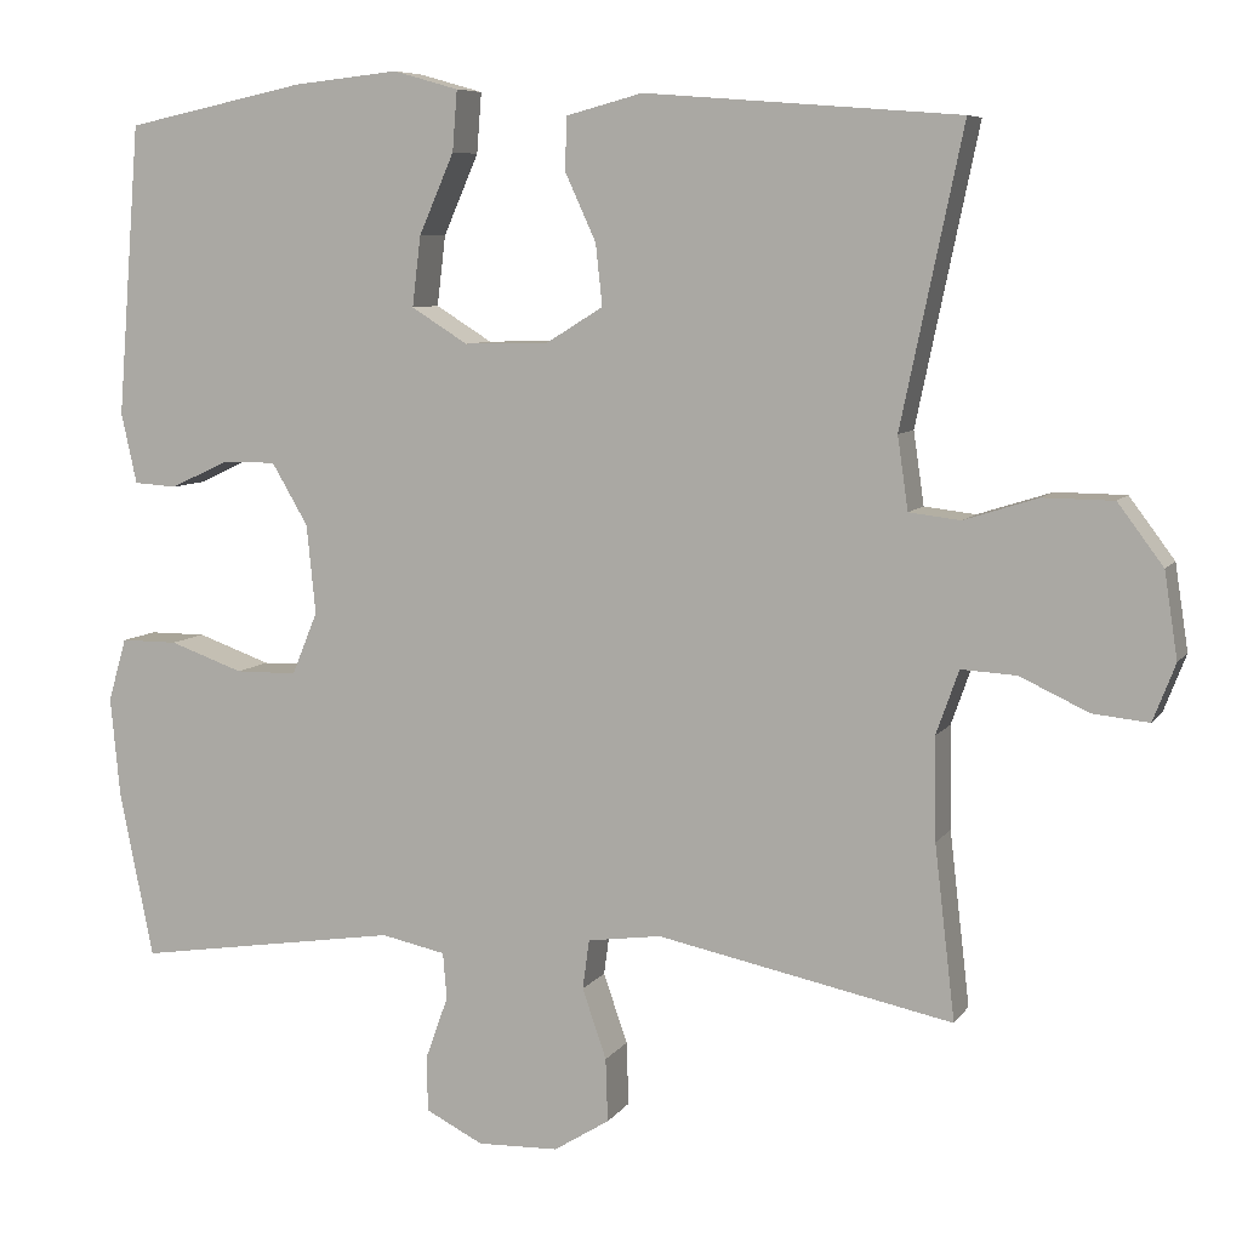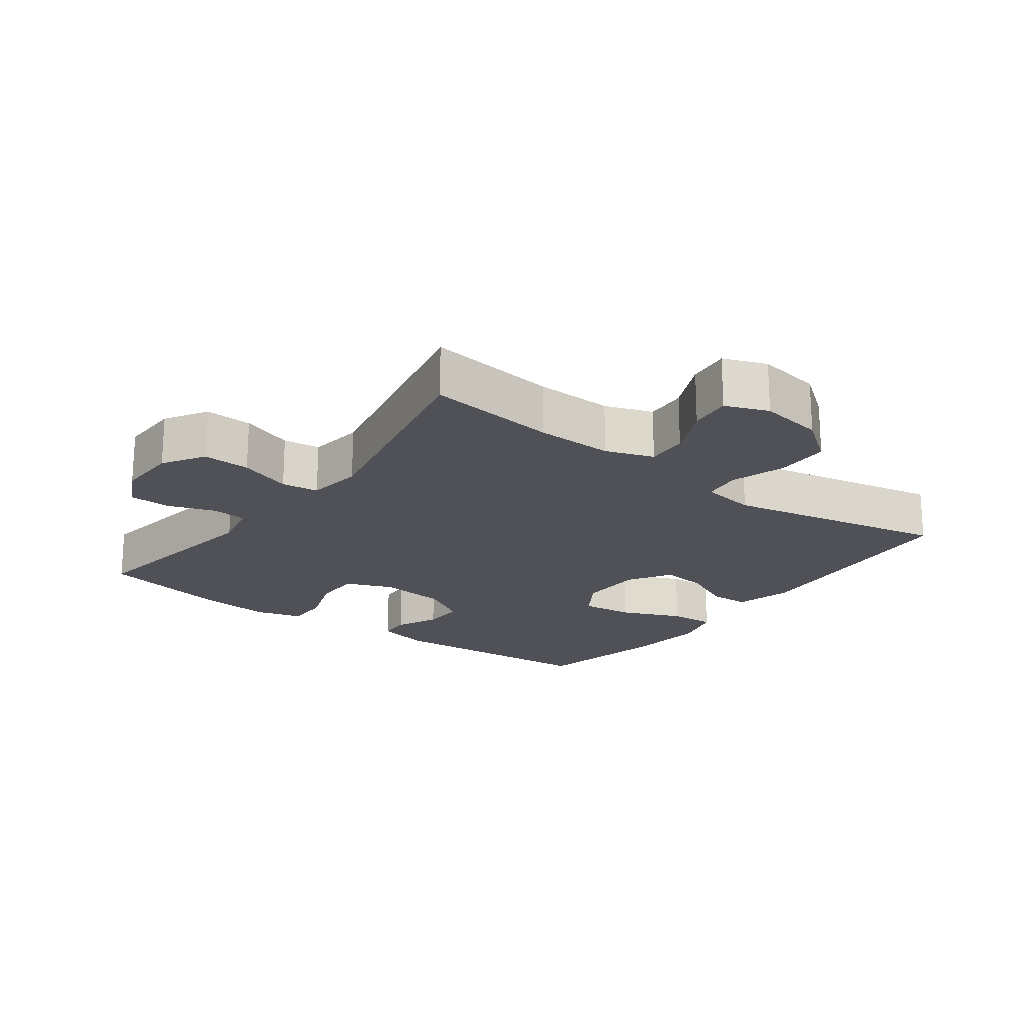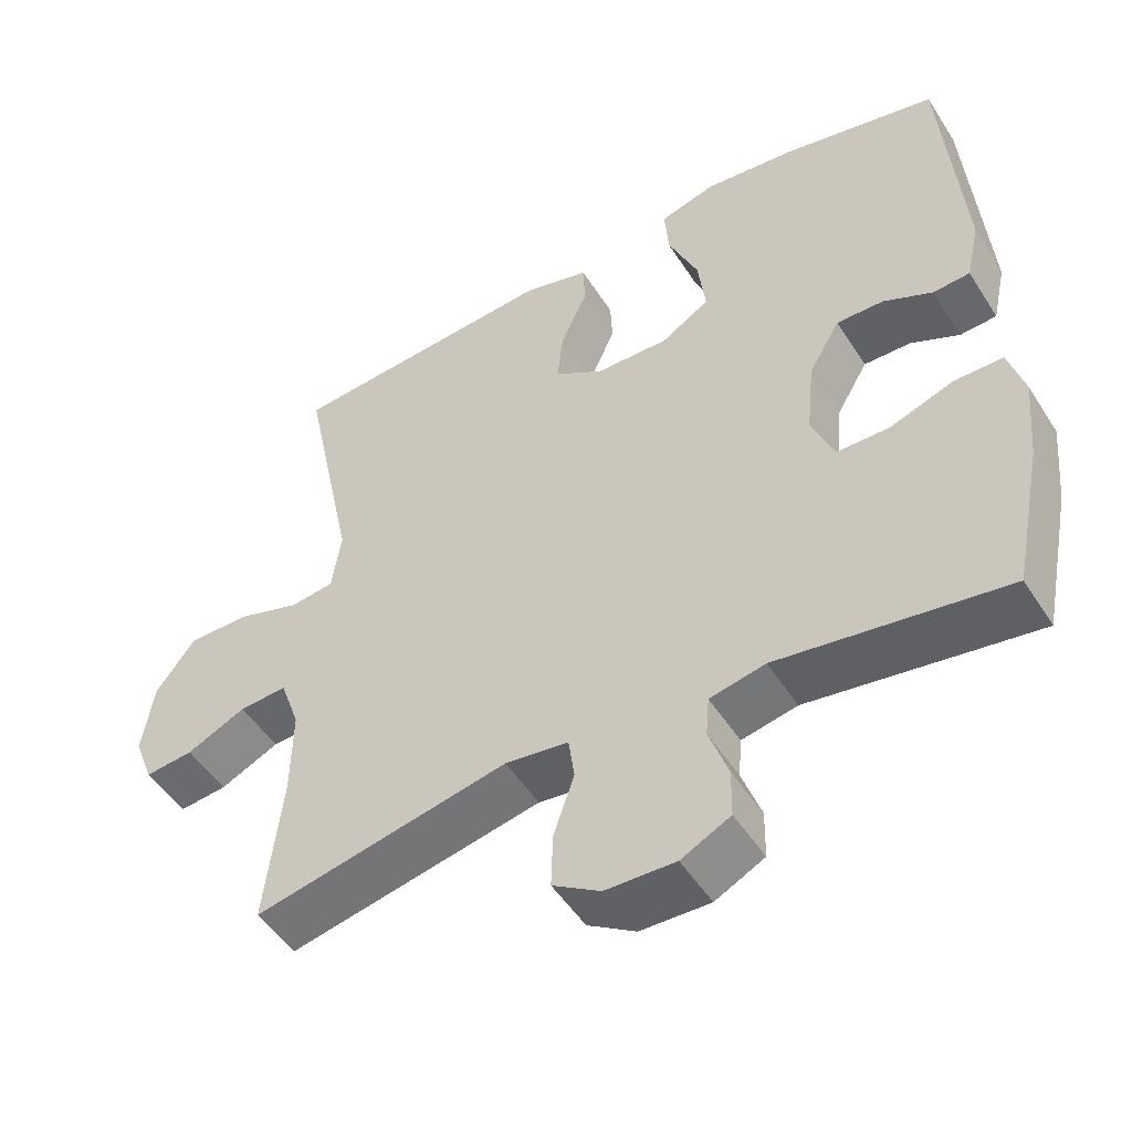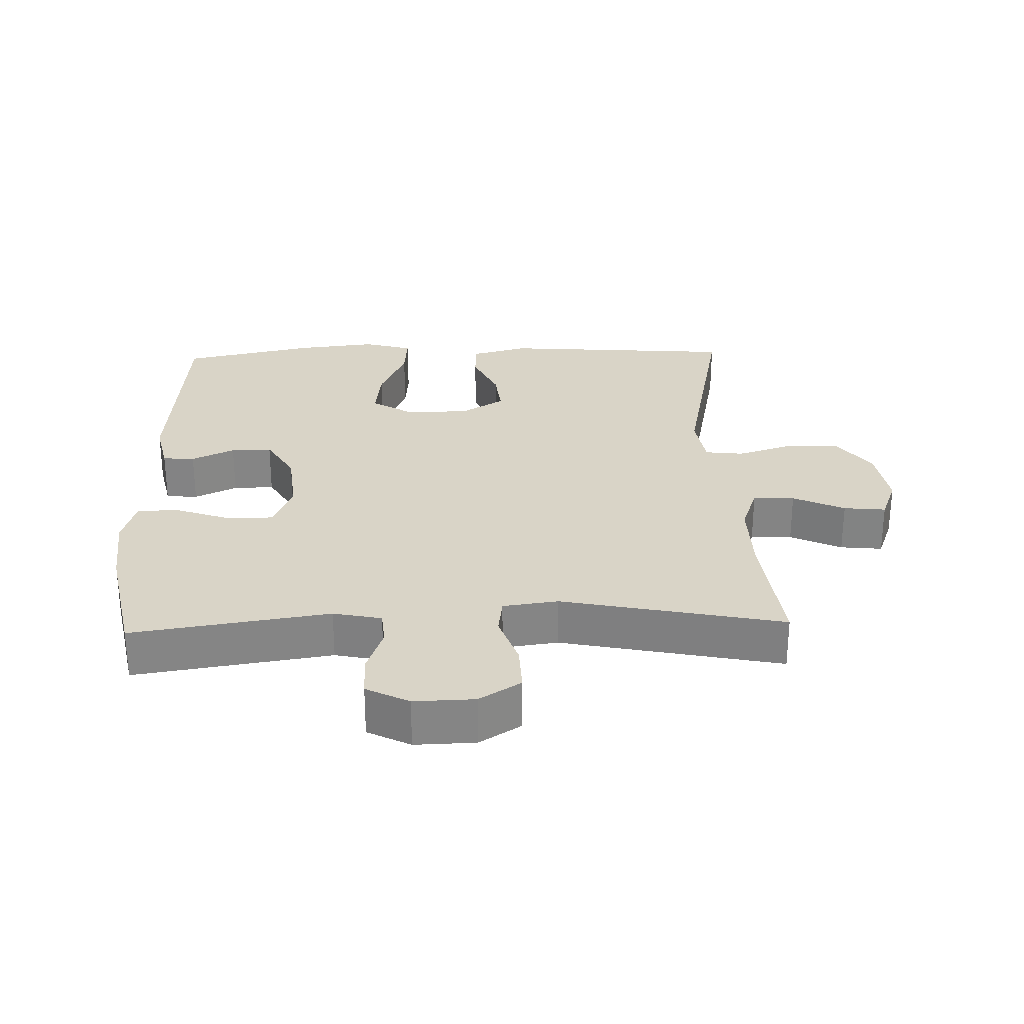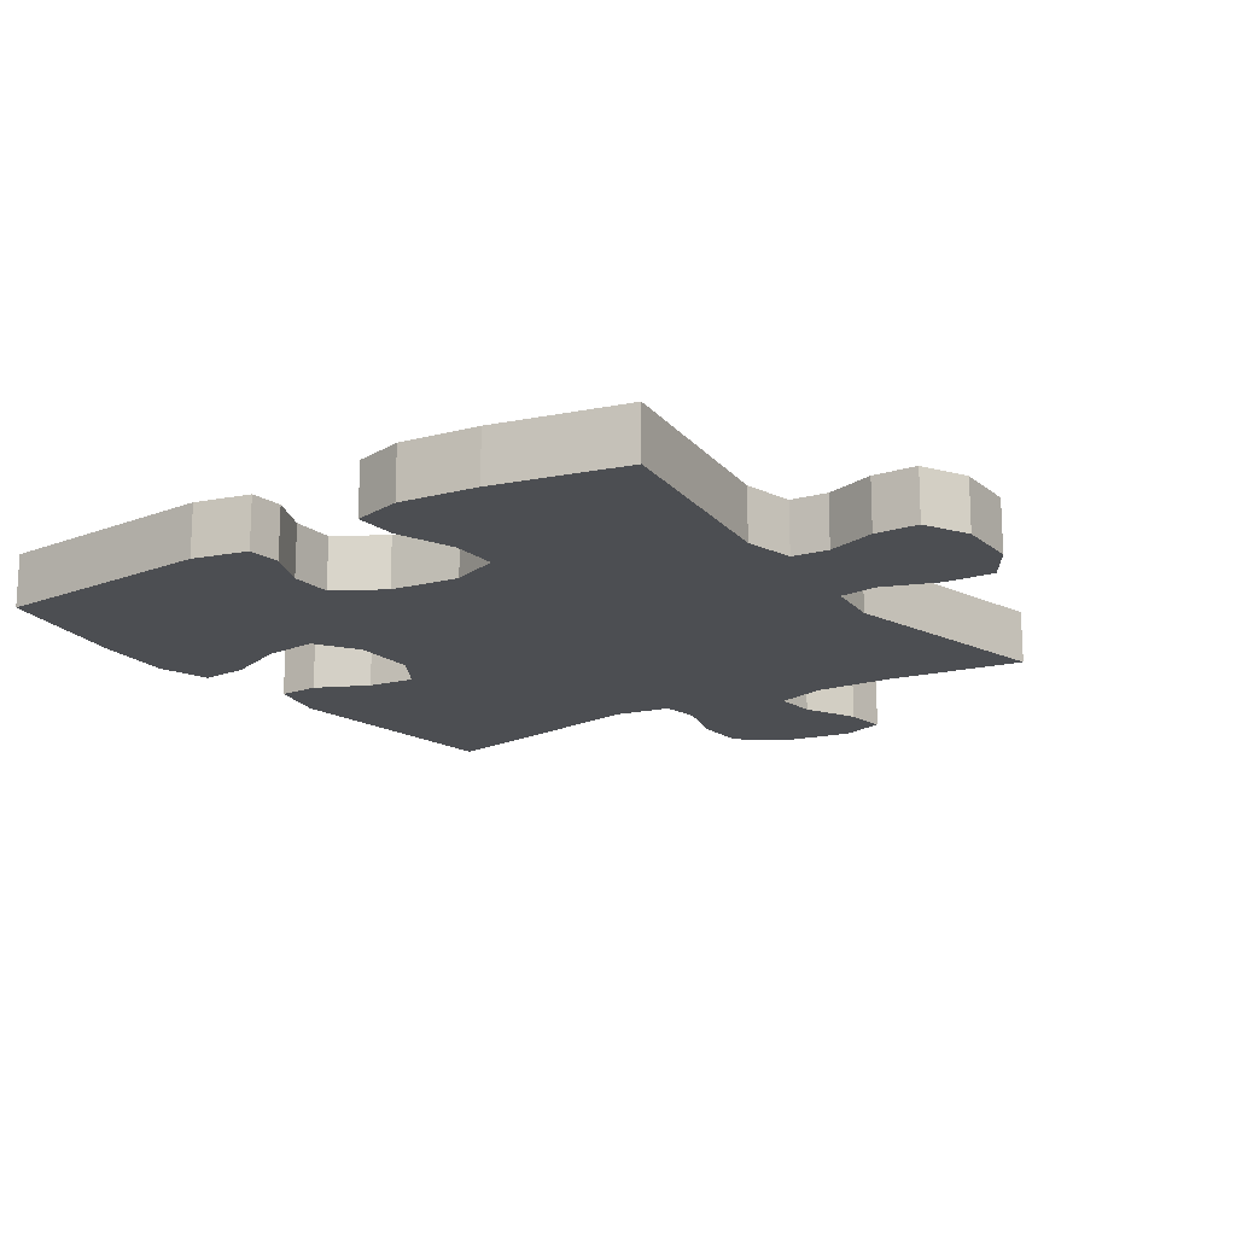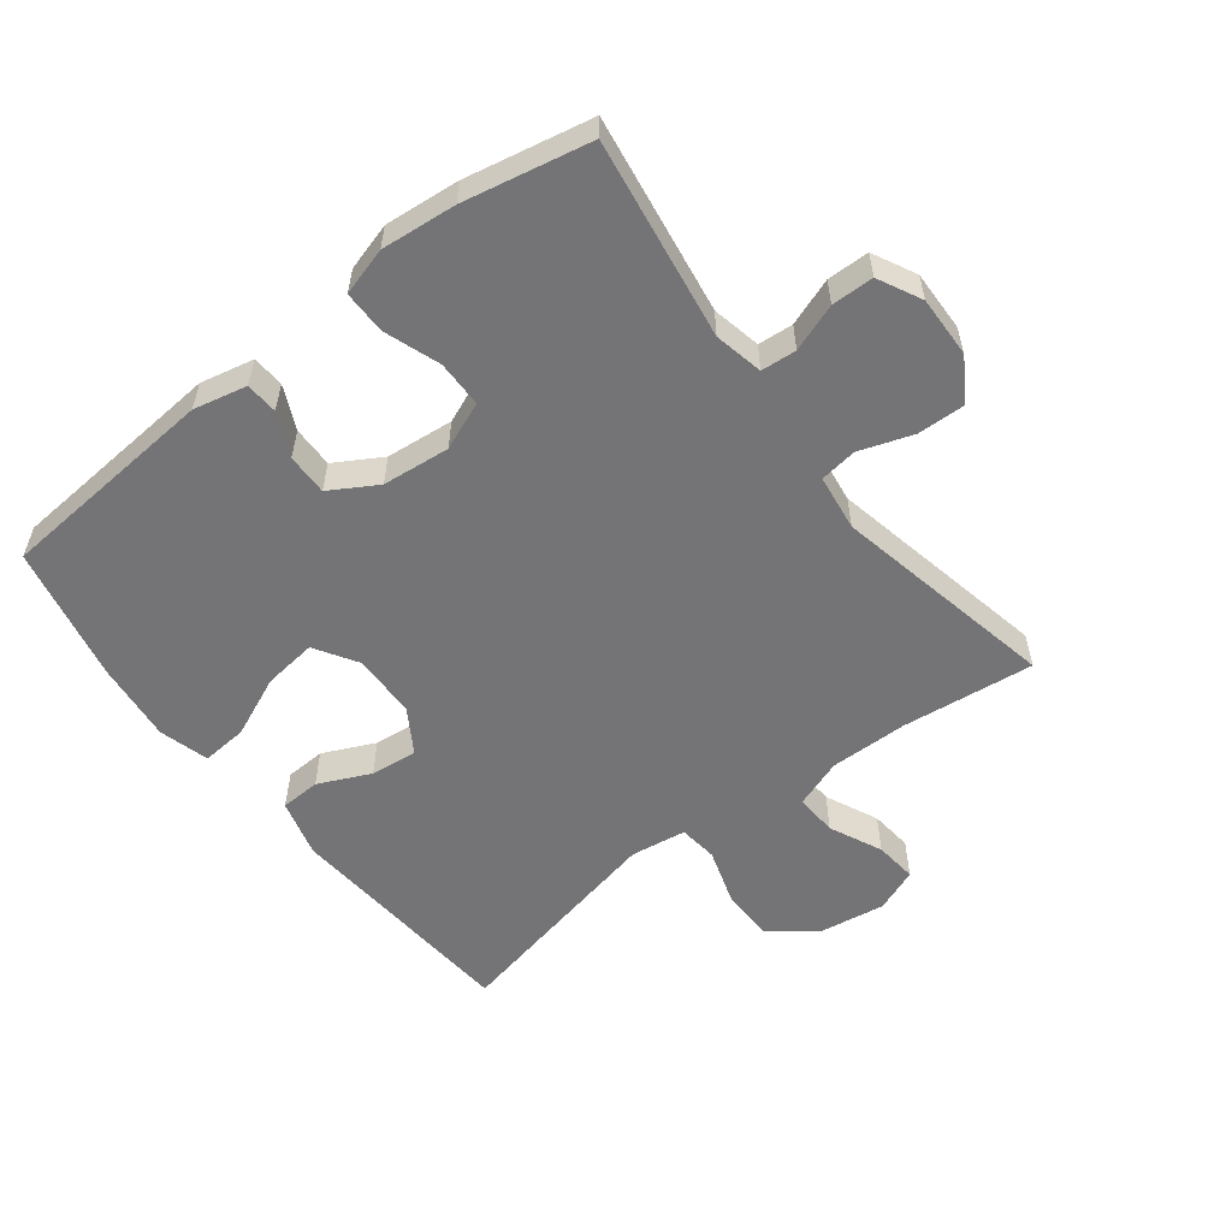
<metadata>
{"format":"obj","ext":"obj","renderer":"f3d","projection":"perspective","resolution":1024,"background":"white","views":[{"elev":7.4,"azim":-160.9,"up":"+Z"},{"elev":-20.3,"azim":-126.7,"up":"+Y"},{"elev":-50.0,"azim":31.4,"up":"+Z"},{"elev":28.5,"azim":178.2,"up":"+Y"},{"elev":-16.5,"azim":123.9,"up":"+Y"},{"elev":-56.3,"azim":127.6,"up":"+Y"}]}
</metadata>
<code>
o path838
v 0.3139 0.0375 0.5644
v 0.1901 0.0375 0.5777
v 0.1137 0.0375 0.5561
v 0.1193 0.0375 0.4853
v 0.1604 0.0375 0.3909
v 0.1704 0.0375 0.3087
v 0.1044 0.0375 0.2676
v 0.005421 0.0375 0.2699
v -0.06152 0.0375 0.3112
v -0.05365 0.0375 0.3833
v -0.01697 0.0375 0.4634
v -0.01967 0.0375 0.5249
v -0.1088 0.0375 0.5488
v -0.4778 0.0375 0.5199
v -0.4054 0.0375 0.175
v -0.4179 0.0375 0.08947
v -0.478 0.0375 0.08223
v -0.5646 0.0375 0.1097
v -0.6475 0.0375 0.1088
v -0.7009 0.0375 0.03736
v -0.7164 0.0375 -0.06327
v -0.6902 0.0375 -0.1307
v -0.6243 0.0375 -0.1238
v -0.5435 0.0375 -0.08614
v -0.4786 0.0375 -0.08231
v -0.4521 0.0375 -0.1574
v -0.454 0.0375 -0.278
v -0.4778 0.0375 -0.482
v -0.1311 0.0375 -0.4098
v -0.04464 0.0375 -0.4214
v -0.03679 0.0375 -0.4793
v -0.065 0.0375 -0.5613
v -0.06747 0.0375 -0.6357
v -0.002291 0.0375 -0.6763
v 0.09275 0.0375 -0.6788
v 0.16 0.0375 -0.6446
v 0.161 0.0375 -0.5794
v 0.1346 0.0375 -0.5059
v 0.1391 0.0375 -0.4513
v 0.2147 0.0375 -0.4353
v 0.5239 0.0375 -0.482
v 0.5635 0.0375 -0.2861
v 0.5745 0.0375 -0.1698
v 0.5532 0.0375 -0.09582
v 0.4868 0.0375 -0.09592
v 0.4003 0.0375 -0.1267
v 0.3283 0.0375 -0.1259
v 0.2983 0.0375 -0.05235
v 0.3089 0.0375 0.05206
v 0.3514 0.0375 0.1245
v 0.4154 0.0375 0.1235
v 0.4824 0.0375 0.09244
v 0.5324 0.0375 0.09584
v 0.5507 0.0375 0.1786
v 0.5239 0.0375 0.5199
v 0.3139 -0.0375 0.5644
v 0.1901 -0.0375 0.5777
v 0.1137 -0.0375 0.5561
v 0.1193 -0.0375 0.4853
v 0.1604 -0.0375 0.3909
v 0.1704 -0.0375 0.3087
v 0.1044 -0.0375 0.2676
v 0.005421 -0.0375 0.2699
v -0.06152 -0.0375 0.3112
v -0.05365 -0.0375 0.3833
v -0.01697 -0.0375 0.4634
v -0.01967 -0.0375 0.5249
v -0.1088 -0.0375 0.5488
v -0.4778 -0.0375 0.5199
v -0.4054 -0.0375 0.175
v -0.4179 -0.0375 0.08947
v -0.478 -0.0375 0.08223
v -0.5646 -0.0375 0.1097
v -0.6475 -0.0375 0.1088
v -0.7009 -0.0375 0.03736
v -0.7164 -0.0375 -0.06327
v -0.6902 -0.0375 -0.1307
v -0.6243 -0.0375 -0.1238
v -0.5435 -0.0375 -0.08614
v -0.4786 -0.0375 -0.08231
v -0.4521 -0.0375 -0.1574
v -0.454 -0.0375 -0.278
v -0.4778 -0.0375 -0.482
v -0.1311 -0.0375 -0.4098
v -0.04464 -0.0375 -0.4214
v -0.03679 -0.0375 -0.4793
v -0.065 -0.0375 -0.5613
v -0.06747 -0.0375 -0.6357
v -0.002291 -0.0375 -0.6763
v 0.09275 -0.0375 -0.6788
v 0.16 -0.0375 -0.6446
v 0.161 -0.0375 -0.5794
v 0.1346 -0.0375 -0.5059
v 0.1391 -0.0375 -0.4513
v 0.2147 -0.0375 -0.4353
v 0.5239 -0.0375 -0.482
v 0.5635 -0.0375 -0.2861
v 0.5745 -0.0375 -0.1698
v 0.5532 -0.0375 -0.09582
v 0.4868 -0.0375 -0.09592
v 0.4003 -0.0375 -0.1267
v 0.3283 -0.0375 -0.1259
v 0.2983 -0.0375 -0.05235
v 0.3089 -0.0375 0.05206
v 0.3514 -0.0375 0.1245
v 0.4154 -0.0375 0.1235
v 0.4824 -0.0375 0.09244
v 0.5324 -0.0375 0.09584
v 0.5507 -0.0375 0.1786
v 0.5239 -0.0375 0.5199
v 0.5635 0.0375 -0.2861
v 0.5745 0.0375 -0.1698
v 0.5532 0.0375 -0.09582
v 0.5532 0.0375 -0.09582
v 0.4868 0.0375 -0.09592
v 0.5324 0.0375 0.09584
v 0.5324 0.0375 0.09584
v 0.5507 0.0375 0.1786
v 0.5239 0.0375 -0.482
v 0.5239 0.0375 -0.482
v 0.4824 0.0375 0.09244
v 0.5239 0.0375 0.5199
v 0.5239 0.0375 0.5199
v 0.4003 0.0375 -0.1267
v 0.4154 0.0375 0.1235
v 0.3139 0.0375 0.5644
v 0.3514 0.0375 0.1245
v 0.3514 0.0375 0.1245
v 0.3283 0.0375 -0.1259
v 0.3283 0.0375 -0.1259
v 0.3089 0.0375 0.05206
v 0.2147 0.0375 -0.4353
v 0.2983 0.0375 -0.05235
v 0.1901 0.0375 0.5777
v 0.1391 0.0375 -0.4513
v 0.1391 0.0375 -0.4513
v 0.1604 0.0375 0.3909
v 0.1704 0.0375 0.3087
v 0.1704 0.0375 0.3087
v 0.1137 0.0375 0.5561
v 0.1137 0.0375 0.5561
v 0.1044 0.0375 0.2676
v 0.16 0.0375 -0.6446
v 0.16 0.0375 -0.6446
v 0.161 0.0375 -0.5794
v 0.1346 0.0375 -0.5059
v 0.1193 0.0375 0.4853
v 0.09275 0.0375 -0.6788
v 0.005421 0.0375 0.2699
v -0.002291 0.0375 -0.6763
v -0.06152 0.0375 0.3112
v -0.06152 0.0375 0.3112
v -0.06747 0.0375 -0.6357
v -0.05365 0.0375 0.3833
v -0.01697 0.0375 0.4634
v -0.01967 0.0375 0.5249
v -0.01967 0.0375 0.5249
v -0.1088 0.0375 0.5488
v -0.065 0.0375 -0.5613
v -0.03679 0.0375 -0.4793
v -0.04464 0.0375 -0.4214
v -0.04464 0.0375 -0.4214
v -0.1311 0.0375 -0.4098
v -0.4778 0.0375 -0.482
v -0.4778 0.0375 -0.482
v -0.4054 0.0375 0.175
v -0.4179 0.0375 0.08947
v -0.4179 0.0375 0.08947
v -0.4521 0.0375 -0.1574
v -0.454 0.0375 -0.278
v -0.478 0.0375 0.08223
v -0.4778 0.0375 0.5199
v -0.4778 0.0375 0.5199
v -0.4786 0.0375 -0.08231
v -0.4786 0.0375 -0.08231
v -0.5646 0.0375 0.1097
v -0.5435 0.0375 -0.08614
v -0.6243 0.0375 -0.1238
v -0.6475 0.0375 0.1088
v -0.6902 0.0375 -0.1307
v -0.6902 0.0375 -0.1307
v -0.7009 0.0375 0.03736
v -0.7164 0.0375 -0.06327
v 0.5635 -0.0375 -0.2861
v 0.5745 -0.0375 -0.1698
v 0.5532 -0.0375 -0.09582
v 0.5532 -0.0375 -0.09582
v 0.4868 -0.0375 -0.09592
v 0.5324 -0.0375 0.09584
v 0.5324 -0.0375 0.09584
v 0.5507 -0.0375 0.1786
v 0.5239 -0.0375 -0.482
v 0.5239 -0.0375 -0.482
v 0.4824 -0.0375 0.09244
v 0.5239 -0.0375 0.5199
v 0.5239 -0.0375 0.5199
v 0.4003 -0.0375 -0.1267
v 0.4154 -0.0375 0.1235
v 0.3139 -0.0375 0.5644
v 0.3514 -0.0375 0.1245
v 0.3514 -0.0375 0.1245
v 0.3283 -0.0375 -0.1259
v 0.3283 -0.0375 -0.1259
v 0.3089 -0.0375 0.05206
v 0.2147 -0.0375 -0.4353
v 0.2983 -0.0375 -0.05235
v 0.1901 -0.0375 0.5777
v 0.1391 -0.0375 -0.4513
v 0.1391 -0.0375 -0.4513
v 0.1604 -0.0375 0.3909
v 0.1704 -0.0375 0.3087
v 0.1704 -0.0375 0.3087
v 0.1137 -0.0375 0.5561
v 0.1137 -0.0375 0.5561
v 0.1044 -0.0375 0.2676
v 0.16 -0.0375 -0.6446
v 0.16 -0.0375 -0.6446
v 0.161 -0.0375 -0.5794
v 0.1346 -0.0375 -0.5059
v 0.1193 -0.0375 0.4853
v 0.09275 -0.0375 -0.6788
v 0.005421 -0.0375 0.2699
v -0.002291 -0.0375 -0.6763
v -0.06152 -0.0375 0.3112
v -0.06152 -0.0375 0.3112
v -0.06747 -0.0375 -0.6357
v -0.05365 -0.0375 0.3833
v -0.01697 -0.0375 0.4634
v -0.01967 -0.0375 0.5249
v -0.01967 -0.0375 0.5249
v -0.1088 -0.0375 0.5488
v -0.065 -0.0375 -0.5613
v -0.03679 -0.0375 -0.4793
v -0.04464 -0.0375 -0.4214
v -0.04464 -0.0375 -0.4214
v -0.1311 -0.0375 -0.4098
v -0.4778 -0.0375 -0.482
v -0.4778 -0.0375 -0.482
v -0.4054 -0.0375 0.175
v -0.4179 -0.0375 0.08947
v -0.4179 -0.0375 0.08947
v -0.4521 -0.0375 -0.1574
v -0.454 -0.0375 -0.278
v -0.478 -0.0375 0.08223
v -0.4778 -0.0375 0.5199
v -0.4778 -0.0375 0.5199
v -0.4786 -0.0375 -0.08231
v -0.4786 -0.0375 -0.08231
v -0.5646 -0.0375 0.1097
v -0.5435 -0.0375 -0.08614
v -0.6243 -0.0375 -0.1238
v -0.6475 -0.0375 0.1088
v -0.6902 -0.0375 -0.1307
v -0.6902 -0.0375 -0.1307
v -0.7009 -0.0375 0.03736
v -0.7164 -0.0375 -0.06327
f 256 251 255
f 206 204 215
f 227 228 231
f 197 185 188
f 211 199 210
f 252 255 249
f 234 202 206
f 240 222 224
f 185 197 184
f 249 250 244
f 191 194 189
f 242 236 240
f 210 207 220
f 240 236 222
f 202 205 197
f 184 205 192
f 223 221 219
f 210 199 207
f 198 194 191
f 208 233 219
f 250 247 244
f 220 207 213
f 236 206 222
f 255 250 249
f 199 211 195
f 202 234 208
f 236 243 237
f 198 211 200
f 250 255 251
f 247 242 240
f 184 197 205
f 231 228 229
f 222 206 215
f 218 221 216
f 232 219 233
f 239 227 245
f 215 200 211
f 219 221 218
f 244 247 240
f 253 251 256
f 240 224 239
f 226 223 232
f 223 219 232
f 234 206 236
f 233 208 234
f 204 200 215
f 195 198 191
f 239 224 227
f 211 198 195
f 205 202 208
f 186 188 185
f 245 227 231
f 243 236 242
f 42 43 98 97
f 43 114 187 98
f 44 45 100 99
f 117 54 109 190
f 120 42 97 193
f 52 53 108 107
f 54 123 196 109
f 45 46 101 100
f 51 52 107 106
f 55 1 56 110
f 128 51 106 201
f 46 130 203 101
f 49 50 105 104
f 40 41 96 95
f 47 48 103 102
f 1 2 57 56
f 48 49 104 103
f 136 40 95 209
f 5 139 212 60
f 2 141 214 57
f 6 7 62 61
f 144 37 92 217
f 37 38 93 92
f 4 5 60 59
f 3 4 59 58
f 35 36 91 90
f 38 39 94 93
f 7 8 63 62
f 34 35 90 89
f 8 152 225 63
f 33 34 89 88
f 10 11 66 65
f 11 157 230 66
f 12 13 68 67
f 32 33 88 87
f 31 32 87 86
f 162 31 86 235
f 29 30 85 84
f 9 10 65 64
f 165 29 84 238
f 15 168 241 70
f 26 27 82 81
f 16 17 72 71
f 173 15 70 246
f 13 14 69 68
f 175 26 81 248
f 27 28 83 82
f 17 18 73 72
f 24 25 80 79
f 23 24 79 78
f 18 19 74 73
f 181 23 78 254
f 19 20 75 74
f 21 22 77 76
f 20 21 76 75
f 183 182 178
f 133 142 131
f 154 158 155
f 124 115 112
f 138 137 126
f 179 176 182
f 161 133 129
f 167 151 149
f 112 111 124
f 176 171 177
f 118 116 121
f 169 167 163
f 137 147 134
f 167 149 163
f 129 124 132
f 111 119 132
f 150 146 148
f 137 134 126
f 125 118 121
f 135 146 160
f 177 171 174
f 147 140 134
f 163 149 133
f 182 176 177
f 126 122 138
f 129 135 161
f 163 164 170
f 125 127 138
f 177 178 182
f 174 167 169
f 111 132 124
f 158 156 155
f 149 142 133
f 145 143 148
f 159 160 146
f 166 172 154
f 142 138 127
f 146 145 148
f 171 167 174
f 180 183 178
f 167 166 151
f 153 159 150
f 150 159 146
f 161 163 133
f 160 161 135
f 131 142 127
f 122 118 125
f 166 154 151
f 138 122 125
f 132 135 129
f 113 112 115
f 172 158 154
f 170 169 163

</code>
